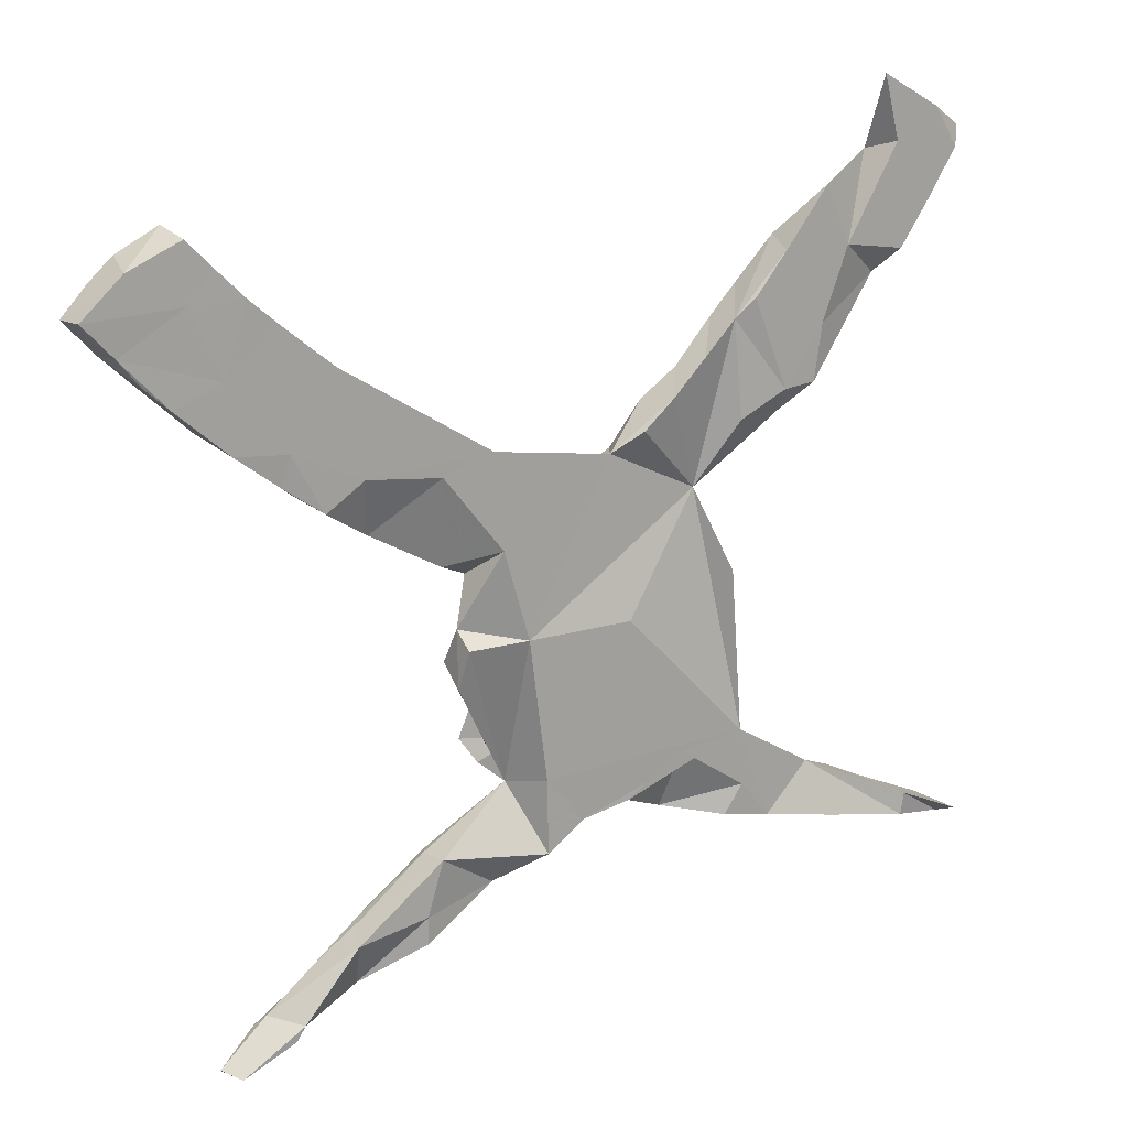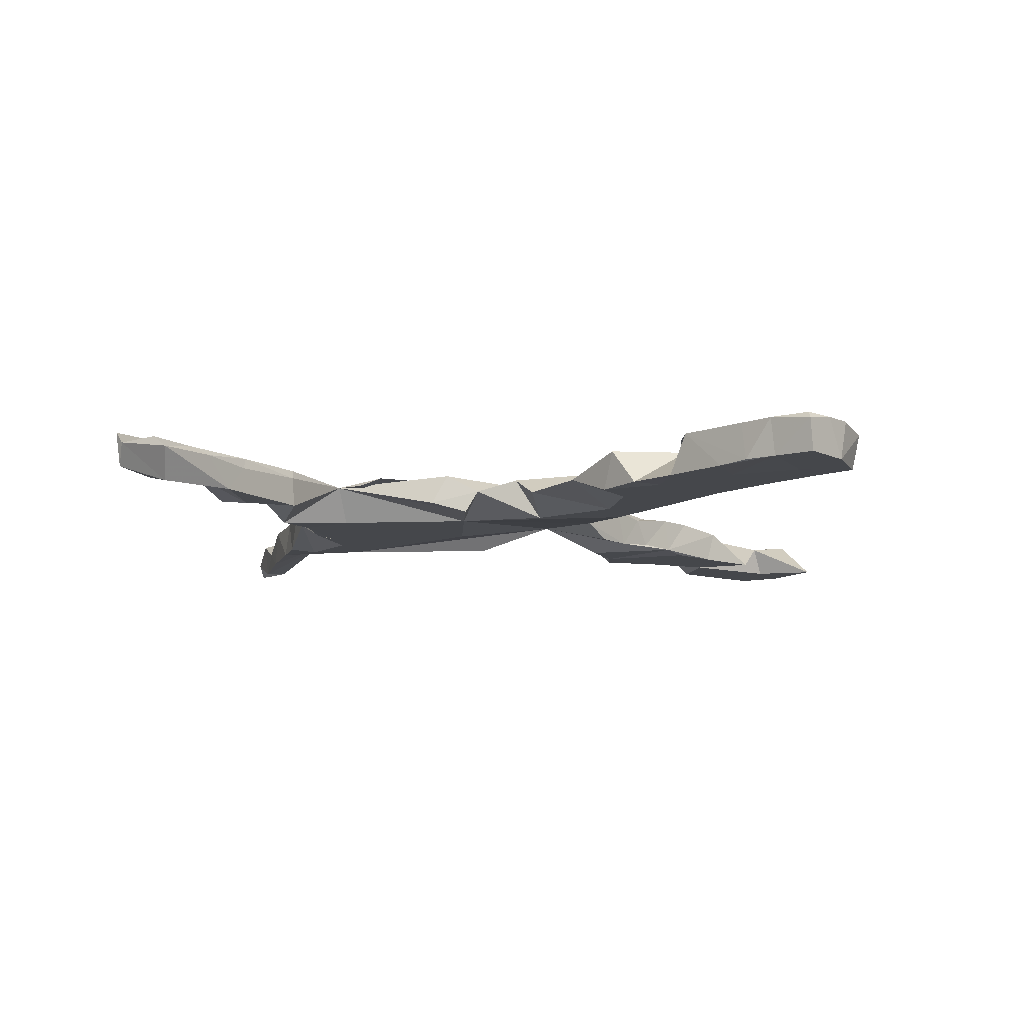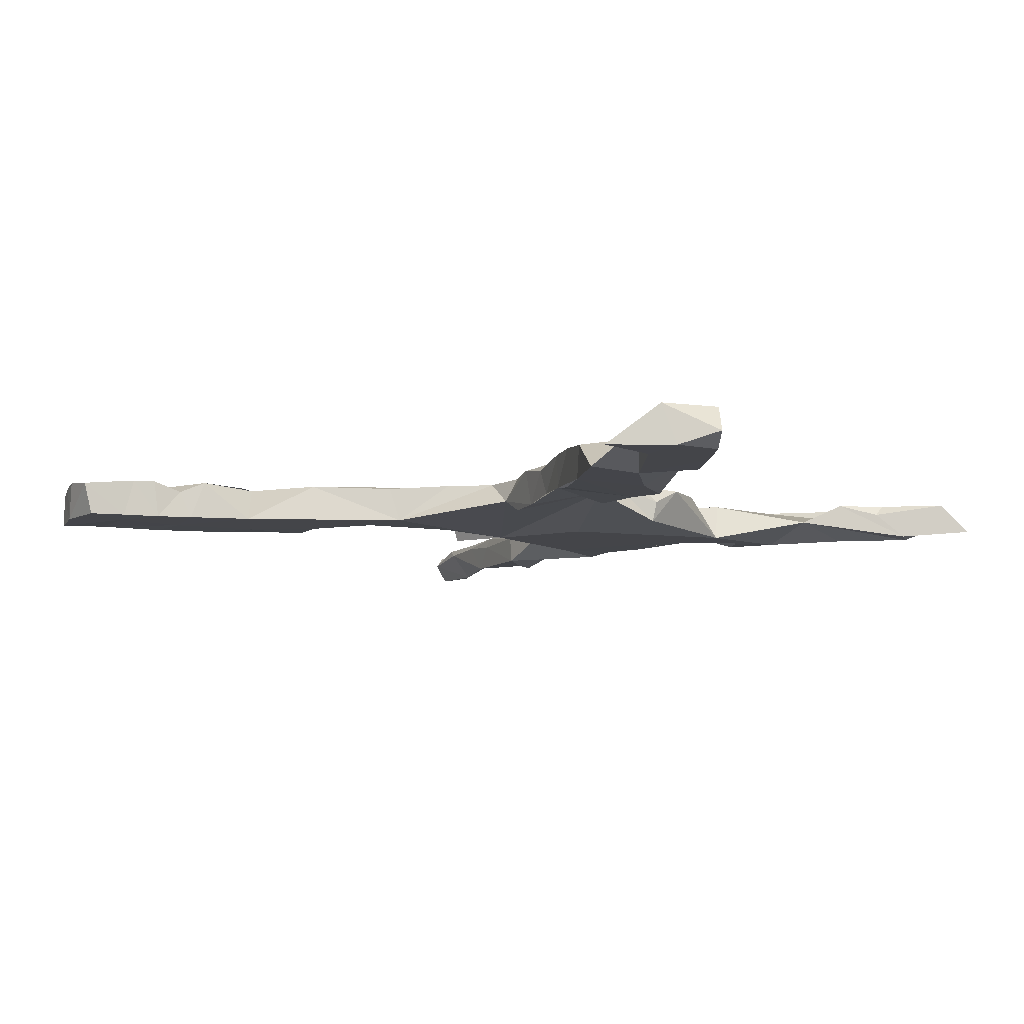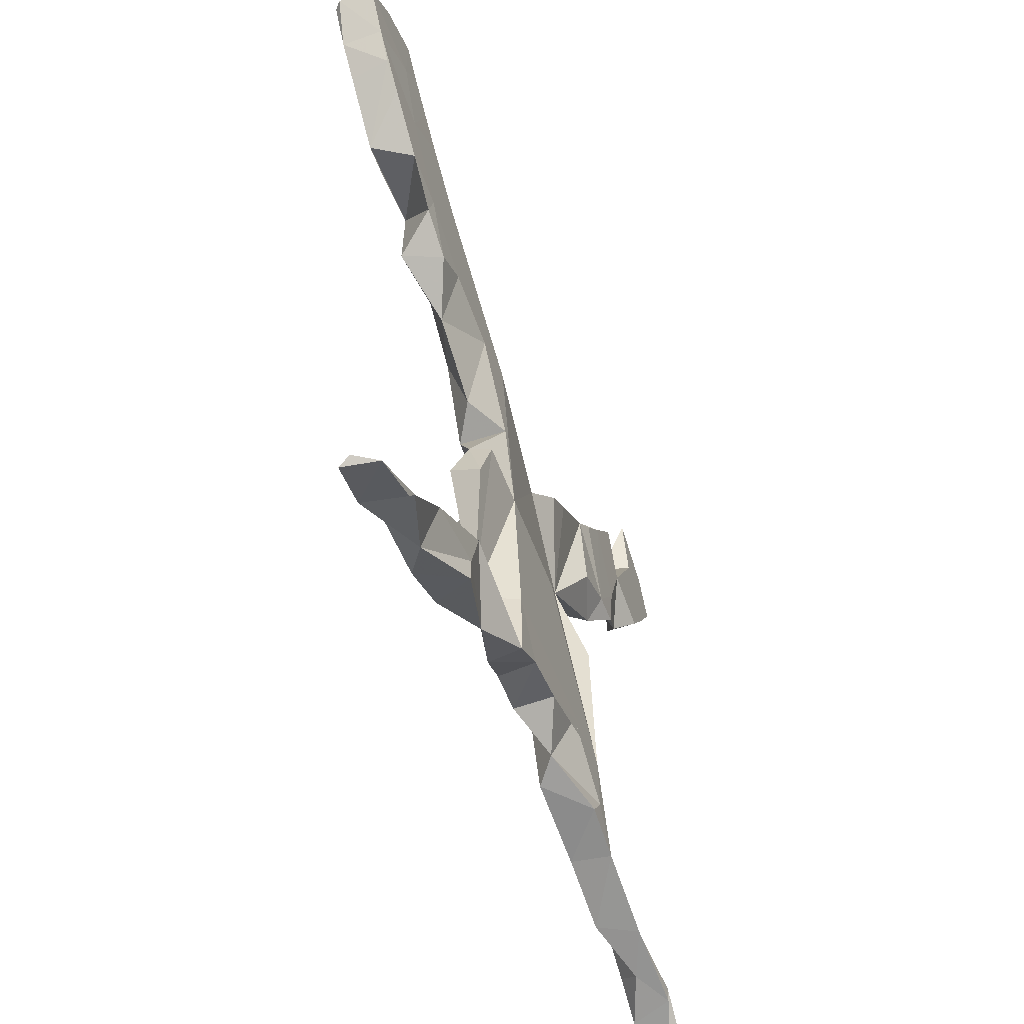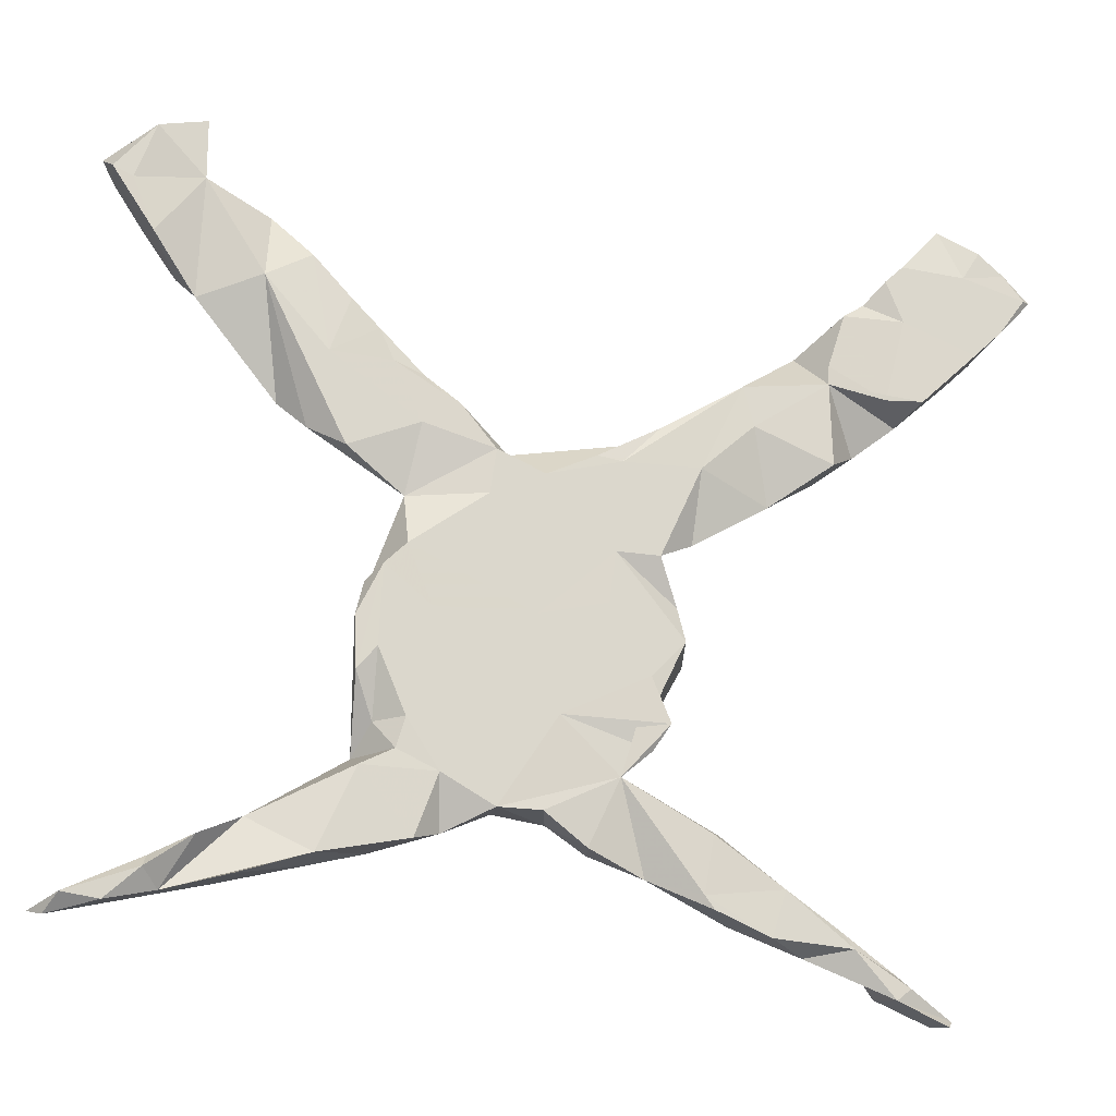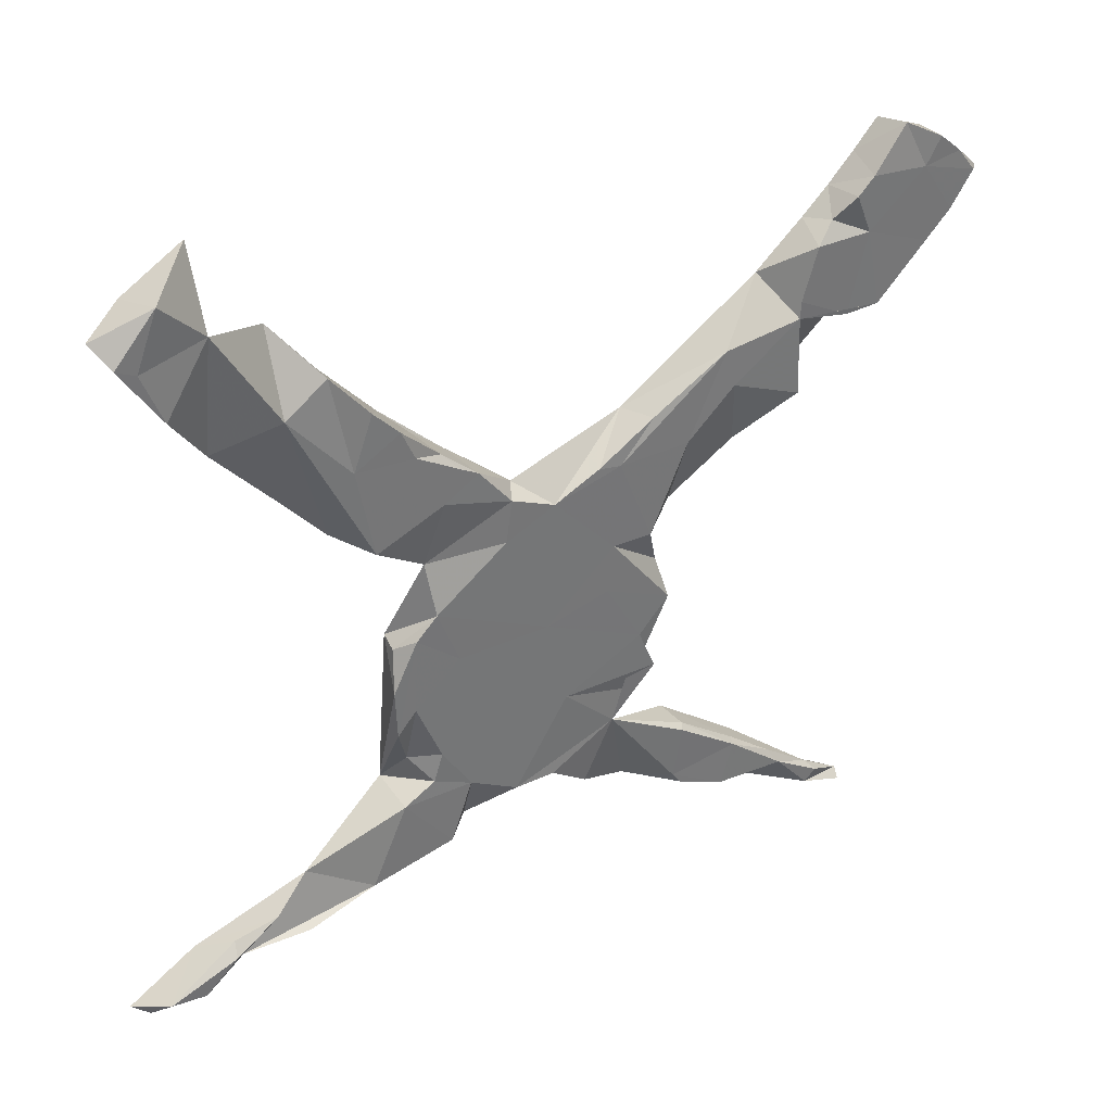
<metadata>
{"format":"obj","ext":"obj","renderer":"f3d","projection":"perspective","resolution":1024,"background":"white","views":[{"elev":17.7,"azim":148.7,"up":"+Y"},{"elev":-10.4,"azim":87.6,"up":"+Z"},{"elev":-9.1,"azim":-151.1,"up":"+Z"},{"elev":-56.2,"azim":110.2,"up":"+Y"},{"elev":-16.6,"azim":-9.8,"up":"+Y"},{"elev":35.6,"azim":-33.6,"up":"+Y"}]}
</metadata>
<code>
v 0.706 0.3811 -0.03028
v 0.7581 0.4289 0.02161
v 0.7164 0.4679 0.03128
v 0.7077 0.3751 0.0322
v 0.6907 0.49 -0.03214
v 0.6727 0.3398 -0.0295
v 0.7464 0.4287 0.03202
v 0.7538 0.4328 -0.03222
v 0.6165 0.5361 0.02318
v 0.6779 0.5018 0.03224
v 0.6653 0.3347 0.0321
v 0.6343 0.3044 -0.03193
v 0.6519 0.4603 0.03234
v 0.5843 -0.6759 0.02431
v 0.6082 0.5253 -0.03221
v 0.5797 0.2551 0.03247
v 0.567 0.4828 -0.03193
v 0.5722 -0.6706 -0.02882
v 0.6094 0.4384 -0.03217
v 0.591 -0.6657 0.006734
v 0.5268 -0.6235 0.03187
v 0.5286 0.4462 0.03212
v 0.5237 0.4396 -0.03226
v 0.5561 0.4715 0.03204
v 0.5543 0.3818 0.03198
v 0.4887 -0.6325 -0.03087
v 0.5527 0.2327 -0.03202
v 0.4965 0.411 0.01482
v 0.4835 0.1797 -0.02974
v 0.5227 0.2542 0.03158
v 0.4786 0.4001 -0.03203
v 0.5118 -0.6065 0.01934
v 0.4747 -0.6105 -0.03196
v 0.5062 -0.6406 0.03169
v 0.5609 0.3343 -0.03214
v 0.471 0.225 -0.03223
v 0.4467 -0.5701 0.03225
v 0.4611 0.3852 0.03259
v 0.3859 -0.5121 -0.0289
v 0.3778 -0.5808 -0.000415
v 0.4381 0.1471 0.03212
v 0.4344 0.274 0.03152
v 0.3493 -0.4882 0.03166
v 0.4286 -0.5429 0.02159
v 0.4206 0.1346 -0.03167
v 0.4349 0.3026 0.0324
v 0.3279 -0.5574 0.03244
v 0.3185 0.2007 0.03233
v 0.358 -0.4891 0.01352
v 0.3026 0.2624 0.03088
v 0.3605 0.1736 -0.03225
v 0.3981 0.3338 -0.03216
v 0.3432 0.08466 0.00023
v 0.1611 0.185 -0.03239
v 0.247 -0.5197 0.03053
v 0.2762 -0.4917 -0.03214
v 0.2376 0.1307 0.03213
v 0.2562 -0.4118 0.01692
v 0.2323 -0.4992 0.03008
v 0.2769 -0.5337 -0.03175
v 0.2466 -0.4128 0.03197
v 0.2418 0.1594 -0.0322
v 0.2139 -0.1612 -0.01807
v 0.2034 -0.07795 0.005448
v 0.1145 -0.3344 0.02698
v 0.2039 -0.09987 -0.03209
v 0.2506 -0.4079 -0.03232
v 0.2282 0.01999 -4.4e-05
v 0.1787 0.1917 0.02705
v 0.1878 -0.2554 0.03166
v 0.1053 -0.1013 -0.0322
v 0.21 -0.1337 0.03212
v 0.1621 -0.2941 0.02217
v 0.1463 0.03847 -0.03222
v 0.1744 -0.006842 0.03238
v 0.0983 -0.08017 0.03228
v 0.1526 -0.4756 6.7e-05
v 0.1192 0.1341 0.03241
v 0.1086 -0.003177 0.03219
v 0.08183 0.1417 0.03206
v 0.07475 -0.4384 -0.032
v 0.1591 -0.1866 0.03221
v 0.07681 -0.322 -0.03213
v 0.06722 -0.4361 0.02289
v 0.02629 -0.2476 0.03215
v 0.01477 -0.3966 -0.03132
v -0.006504 -0.1022 0.03211
v -0.04403 0.1471 -0.007728
v 0.002424 -0.3864 0.03161
v 0.005943 0.1092 0.03221
v -0.06657 0.1434 0.0323
v -0.06361 -0.3837 0.03203
v -0.07643 0.07568 0.03216
v -0.06335 -0.3829 -0.03201
v -0.06502 -0.102 -0.03211
v -0.1391 -0.4188 5e-05
v -0.08685 0.1798 -0.03206
v -0.1375 0.2229 -0.03199
v -0.1198 0.2096 0.03202
v -0.1015 -0.1635 0.03213
v -0.1578 -0.09664 0.0321
v -0.1979 0.07155 0.007623
v -0.1485 0.2266 0.03201
v -0.2453 -0.05565 -0.03133
v -0.176 0.1781 0.03223
v -0.1728 0.2542 0.02081
v -0.1441 -0.3363 0.03209
v -0.1574 -0.3243 -0.03215
v -0.1946 0.273 -0.02452
v -0.1939 -0.004979 0.03248
v -0.2638 -0.3104 -0.03206
v -0.1926 -0.2588 0.03216
v -0.2436 0.3246 -0.02624
v -0.2383 -0.4443 -0.03218
v -0.2066 -0.305 0.03105
v -0.1798 -0.4314 0.0324
v -0.2859 0.1373 0.03244
v -0.2376 -0.2629 0.004726
v -0.228 -0.03724 0.03202
v -0.234 -0.159 0.03211
v -0.2523 -0.05763 0.004174
v -0.2643 -0.1934 0.03127
v -0.276 0.3528 -0.0322
v -0.2675 -0.1155 0.03113
v -0.2822 0.3632 0.03198
v -0.3159 -0.4551 0.03223
v -0.2187 0.2703 0.03217
v -0.2402 0.3188 0.03242
v -0.2696 -0.4006 -0.03215
v -0.3189 -0.463 -0.0305
v -0.254 0.1741 -0.0322
v -0.3321 0.2105 -0.03229
v -0.2586 -0.3301 0.03251
v -0.3281 0.4172 -0.0325
v -0.3407 0.1715 -0.0026
v -0.3394 0.4317 0.02133
v -0.3136 0.2801 0.03236
v -0.3837 0.2154 -0.0318
v -0.3991 0.5077 -0.03219
v -0.4124 -0.4025 4e-05
v -0.4517 -0.4935 -0.02885
v -0.4996 0.5445 0.01612
v -0.4777 -0.434 0.03225
v -0.4258 -0.4876 0.03165
v -0.3963 0.303 -0.0323
v -0.5085 0.3617 0.000168
v -0.5803 -0.5198 -0.03182
v -0.5249 -0.5086 0.001681
v -0.4096 0.3935 0.03019
v -0.4978 0.6597 -0.03201
v -0.548 -0.4811 0.03187
v -0.4388 0.4148 -0.03222
v -0.5419 -0.4631 0.01405
v -0.5375 0.3997 -0.03207
v -0.5236 0.5598 -0.03219
v -0.5727 0.6176 0.03239
v -0.5728 0.4502 0.03078
v -0.601 -0.5276 0.03067
v -0.5882 -0.4853 -0.02983
v -0.5932 0.6057 -0.03216
v -0.6056 0.532 0.03221
v -0.6322 0.543 -0.0321
v -0.6574 -0.518 0.03128
v -0.5862 0.4702 -0.032
v -0.6361 0.5474 0.03231
v -0.6513 0.5716 -0.009834
v -0.6788 -0.5452 0.000402
v -0.7005 -0.5385 -0.02184
f 117 135 102
f 131 102 135
f 65 58 67
f 49 67 58
f 81 65 67
f 61 58 65
f 39 67 49
f 43 49 58
f 60 47 55
f 59 55 47
f 77 60 55
f 40 47 60
f 92 86 89
f 84 89 86
f 81 77 84
f 65 84 77
f 86 81 84
f 67 77 81
f 114 96 116
f 107 116 96
f 148 140 143
f 159 143 140
f 148 158 147
f 167 147 158
f 117 137 149
f 136 149 137
f 135 117 149
f 137 117 105
f 102 105 117
f 138 149 146
f 142 146 149
f 135 149 138
f 110 93 102
f 91 102 93
f 87 93 110
f 79 93 87
f 101 87 110
f 79 87 76
f 82 76 87
f 82 72 76
f 79 76 72
f 65 72 82
f 73 65 70
f 82 70 65
f 85 70 82
f 132 135 138
f 104 110 102
f 85 87 100
f 101 100 87
f 85 82 87
f 121 110 104
f 101 110 119
f 121 119 110
f 120 100 101
f 73 70 85
f 85 65 73
f 112 85 100
f 124 119 121
f 122 119 124
f 104 124 121
f 120 101 119
f 92 65 85
f 43 58 61
f 59 61 65
f 59 43 61
f 44 49 43
f 47 43 59
f 37 43 47
f 37 44 43
f 39 49 44
f 32 44 37
f 40 37 47
f 34 37 40
f 21 32 37
f 39 44 32
f 21 37 34
f 33 34 40
f 20 32 21
f 20 21 34
f 33 32 20
f 34 18 14
f 20 14 18
f 20 34 14
f 26 18 34
f 122 120 119
f 112 100 120
f 59 65 77
f 26 34 33
f 111 122 124
f 118 120 122
f 118 112 120
f 107 85 112
f 89 65 92
f 107 92 85
f 84 65 89
f 77 55 59
f 118 122 111
f 104 111 124
f 115 112 118
f 115 107 112
f 96 92 107
f 94 86 92
f 111 115 118
f 133 107 115
f 133 115 111
f 116 107 133
f 126 116 133
f 140 126 133
f 114 116 126
f 140 133 111
f 130 140 111
f 148 126 140
f 130 114 126
f 129 114 130
f 144 126 148
f 151 148 143
f 130 126 144
f 153 151 143
f 158 148 151
f 141 144 148
f 159 153 143
f 163 151 153
f 159 163 153
f 158 151 163
f 168 163 159
f 167 158 163
f 168 167 163
f 159 167 168
f 66 63 65
f 72 65 63
f 71 66 65
f 64 63 66
f 64 66 71
f 152 145 146
f 138 146 145
f 154 152 146
f 134 145 152
f 164 152 154
f 157 154 146
f 164 154 157
f 165 164 157
f 72 63 64
f 74 64 71
f 102 88 71
f 54 71 88
f 95 102 71
f 97 88 102
f 155 152 164
f 142 152 155
f 162 155 164
f 162 164 165
f 166 162 165
f 75 64 74
f 54 74 71
f 98 97 102
f 98 88 97
f 113 98 102
f 131 113 102
f 132 113 131
f 109 98 113
f 135 132 131
f 123 113 132
f 145 134 132
f 123 132 134
f 138 145 132
f 139 134 152
f 160 155 162
f 166 160 162
f 150 155 160
f 156 160 166
f 79 64 75
f 68 75 74
f 62 68 74
f 90 54 88
f 80 54 90
f 99 88 98
f 106 98 109
f 128 109 113
f 99 98 106
f 128 106 109
f 127 106 128
f 134 113 123
f 136 134 139
f 142 139 152
f 150 142 155
f 53 68 62
f 54 62 74
f 136 113 134
f 125 113 136
f 149 136 139
f 142 149 139
f 156 150 160
f 142 150 156
f 57 68 53
f 161 142 156
f 51 53 62
f 45 53 51
f 54 51 62
f 41 53 45
f 36 45 51
f 41 45 29
f 36 29 45
f 42 41 29
f 52 36 51
f 52 51 54
f 50 52 54
f 42 52 50
f 69 50 54
f 27 29 36
f 42 29 27
f 35 27 36
f 35 36 52
f 16 42 27
f 12 16 27
f 30 42 16
f 12 27 35
f 31 35 52
f 6 16 12
f 23 35 31
f 38 31 52
f 28 31 38
f 42 38 52
f 1 12 35
f 19 35 23
f 28 23 31
f 25 28 38
f 22 23 28
f 1 6 12
f 19 1 35
f 17 19 23
f 24 23 22
f 8 1 19
f 24 17 23
f 15 19 17
f 6 1 4
f 2 4 1
f 11 6 4
f 2 1 8
f 5 8 19
f 2 8 5
f 15 5 19
f 9 15 17
f 24 9 17
f 10 3 5
f 2 5 3
f 13 3 10
f 9 10 5
f 9 5 15
f 159 147 167
f 141 148 147
f 140 147 159
f 140 141 147
f 130 144 141
f 130 141 140
f 129 130 111
f 96 114 129
f 108 96 129
f 94 92 96
f 94 96 108
f 111 108 129
f 111 94 108
f 111 86 94
f 83 81 86
f 83 86 111
f 56 40 60
f 77 56 60
f 67 56 77
f 65 81 83
f 71 83 111
f 39 33 40
f 56 39 40
f 39 56 67
f 71 65 83
f 71 111 95
f 102 95 111
f 102 111 104
f 33 20 18
f 26 33 18
f 39 32 33
f 64 79 72
f 90 93 79
f 90 91 93
f 105 102 91
f 127 137 105
f 13 9 24
f 25 24 22
f 125 128 113
f 103 99 106
f 91 88 99
f 165 156 166
f 161 165 157
f 142 157 146
f 13 10 9
f 7 3 13
f 7 2 3
f 4 2 7
f 13 4 7
f 25 13 24
f 13 11 4
f 25 11 13
f 16 11 25
f 28 25 22
f 16 6 11
f 30 16 25
f 30 25 38
f 46 30 38
f 46 38 42
f 42 30 46
f 48 42 50
f 41 42 48
f 53 41 48
f 57 48 50
f 78 57 50
f 57 53 48
f 78 50 69
f 80 78 69
f 80 69 54
f 90 78 80
f 75 57 78
f 68 57 75
f 79 75 78
f 137 125 136
f 90 79 78
f 161 156 165
f 157 142 161
f 128 125 137
f 127 128 137
f 103 106 127
f 105 99 103
f 90 88 91
f 105 91 99
f 105 103 127

</code>
